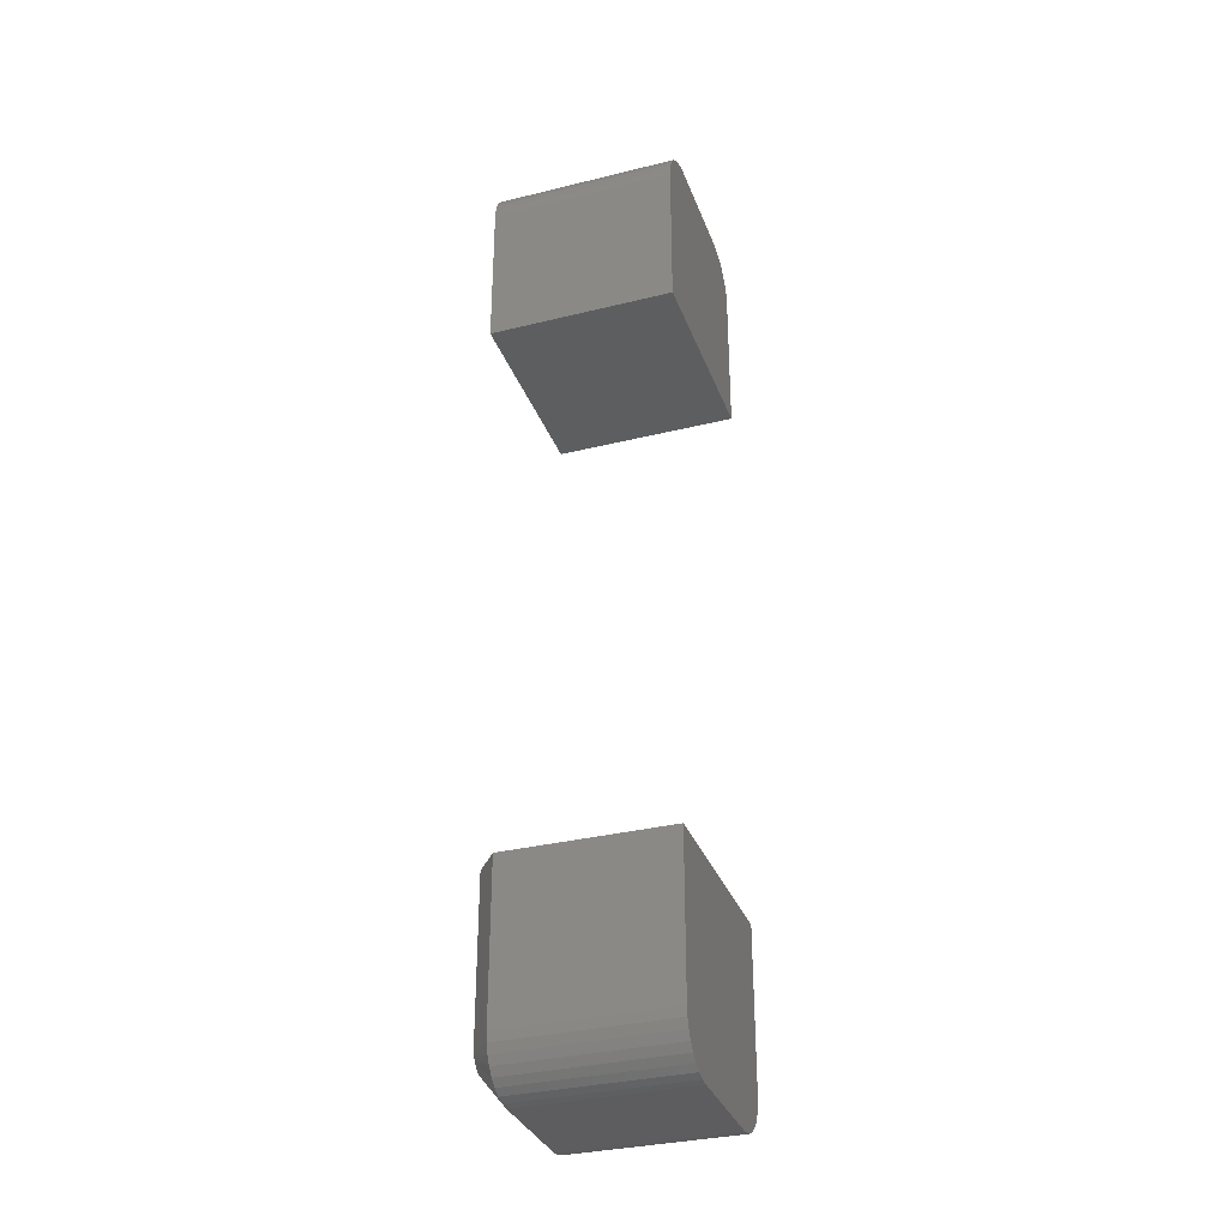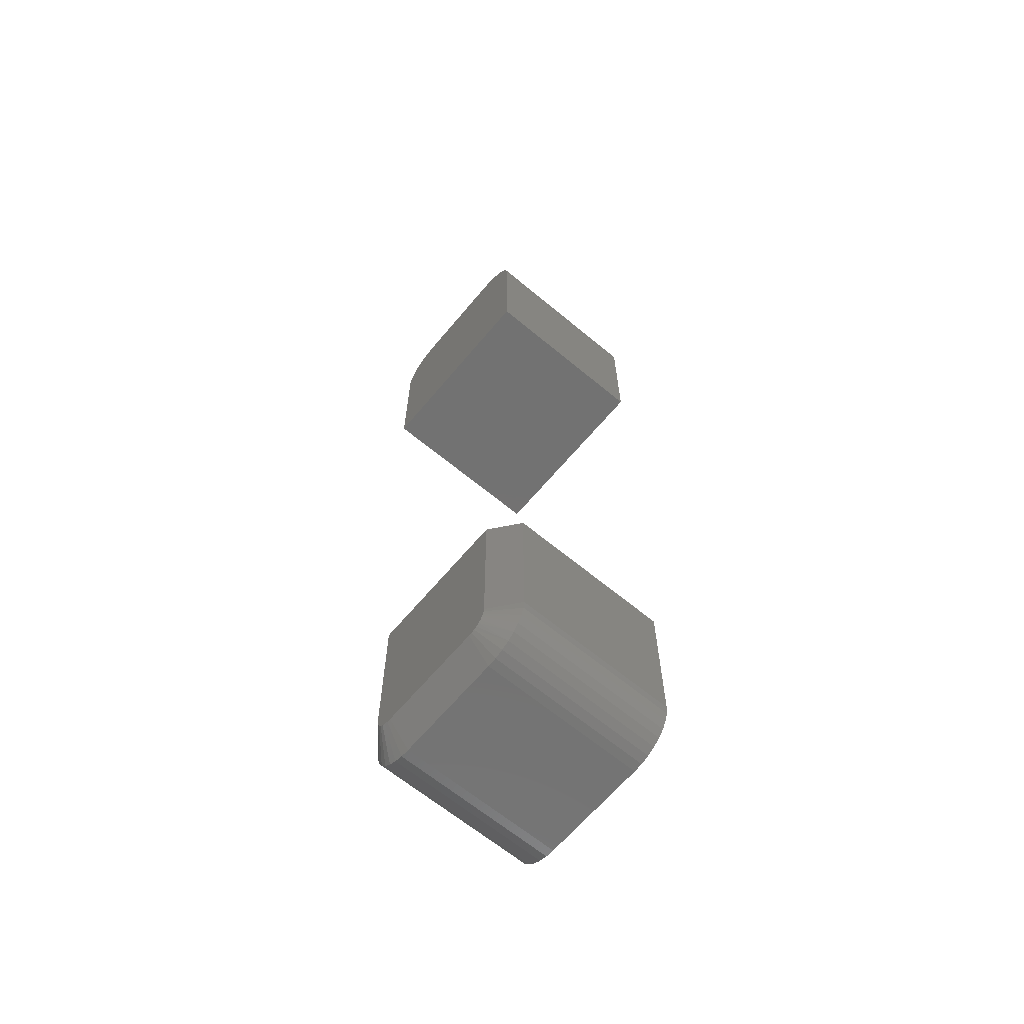
<metadata>
{"format":"stl","ext":"stl","renderer":"f3d","projection":"perspective","resolution":1024,"background":"white","views":[{"elev":-33.3,"azim":108.7,"up":"+Z"},{"elev":-64.6,"azim":50.1,"up":"+Z"}]}
</metadata>
<code>
# stl→obj: 101 verts, 194 faces
v -0.4448 -0.2656 -0.6851
v -0.4432 -0.2656 -0.6904
v -0.2361 -0.2656 -0.6892
v -0.2381 -0.2656 -0.6936
v -0.4406 -0.2656 -0.6952
v -0.2409 -0.2656 -0.6976
v -0.4371 -0.2656 -0.6994
v -0.2443 -0.2656 -0.701
v -0.4329 -0.2656 -0.7029
v -0.2483 -0.2656 -0.7038
v -0.4281 -0.2656 -0.7054
v -0.2527 -0.2656 -0.7059
v -0.4229 -0.2656 -0.707
v -0.4174 -0.2656 -0.7076
v -0.2623 -0.2656 -0.7076
v -0.2574 -0.2656 -0.7071
v -0.2344 -0.2656 -0.4576
v -0.4453 -0.2656 -0.4576
v -0.2344 -0.2656 -0.6797
v -0.4453 -0.2656 -0.6797
v -0.2348 -0.2656 -0.6845
v -0.4844 2.466e-17 -0.4576
v -0.4844 -3.716e-18 -0.6797
v -0.4844 -0.2344 -0.4576
v -0.4844 -0.2344 -0.6797
v -0.1953 4.071e-17 -0.4576
v -0.1953 -0.2344 -0.4576
v -0.1953 3.716e-18 -0.6797
v -0.1953 -0.2344 -0.6797
v -0.1966 2.195e-18 -0.6927
v -0.1966 -0.2344 -0.6927
v -0.2004 5.89e-19 -0.7053
v -0.2004 -0.2344 -0.7053
v -0.2066 -1.039e-18 -0.7169
v -0.2066 -0.2344 -0.7169
v -0.2149 -2.628e-18 -0.727
v -0.2149 -0.2344 -0.727
v -0.2251 -4.115e-18 -0.7353
v -0.2251 -0.2344 -0.7353
v -0.2366 -5.444e-18 -0.7415
v -0.2366 -0.2344 -0.7415
v -0.2492 -6.564e-18 -0.7453
v -0.2492 -0.2344 -0.7453
v -0.2623 4.898e-18 -0.7466
v -0.2623 -0.2344 -0.7466
v -0.4174 -7.432e-18 -0.7466
v -0.4174 -0.2344 -0.7466
v -0.4305 -8.014e-18 -0.7453
v -0.4305 -0.2344 -0.7453
v -0.4431 -8.288e-18 -0.7415
v -0.4431 -0.2344 -0.7415
v -0.4546 -8.244e-18 -0.7353
v -0.4546 -0.2344 -0.7353
v -0.4648 -7.883e-18 -0.727
v -0.4648 -0.2344 -0.727
v -0.4731 -7.219e-18 -0.7169
v -0.4731 -0.2344 -0.7169
v -0.4793 -6.277e-18 -0.7053
v -0.4793 -0.2344 -0.7053
v -0.4831 -5.094e-18 -0.6927
v -0.4831 -0.2344 -0.6927
v -0.2623 -0.2656 0.6406
v -0.4305 -0.2656 0.6393
v -0.2492 -0.2656 0.6393
v -0.4174 -0.2656 0.6406
v -0.4431 -0.2656 0.6355
v -0.2366 -0.2656 0.6355
v -0.4546 -0.2656 0.6293
v -0.2251 -0.2656 0.6293
v -0.4648 -0.2656 0.621
v -0.2149 -0.2656 0.621
v -0.4731 -0.2656 0.6109
v -0.4844 -0.2656 0.3516
v -0.1953 -0.2656 0.3516
v -0.4844 -0.2656 0.5737
v -0.1953 -0.2656 0.5737
v -0.4831 -0.2656 0.5867
v -0.1966 -0.2656 0.5867
v -0.4793 -0.2656 0.5993
v -0.2004 -0.2656 0.5993
v -0.2066 -0.2656 0.6109
v -0.2492 3.213e-17 0.6393
v -0.4305 3.068e-17 0.6393
v -0.2623 3.147e-17 0.6406
v -0.4174 1.976e-17 0.6406
v -0.4431 2.977e-17 0.6355
v -0.2366 3.261e-17 0.6355
v -0.4546 2.878e-17 0.6293
v -0.2251 3.291e-17 0.6293
v -0.4648 2.776e-17 0.621
v -0.2149 3.301e-17 0.621
v -0.4731 2.673e-17 0.6109
v -0.2066 3.291e-17 0.6109
v -0.2004 3.261e-17 0.5993
v -0.4793 2.574e-17 0.5993
v -0.1966 3.213e-17 0.5867
v -0.4831 2.484e-17 0.5867
v -0.1953 2.838e-17 0.5737
v -0.4844 2.404e-17 0.5737
v -0.1953 1.605e-17 0.3516
v -0.4844 0 0.3516
f 1 2 3
f 4 3 2
f 2 5 4
f 6 4 5
f 5 7 6
f 6 7 8
f 8 7 9
f 8 9 10
f 10 9 11
f 12 10 11
f 12 11 13
f 12 13 14
f 12 14 15
f 12 15 16
f 17 18 19
f 19 18 20
f 19 20 21
f 21 20 1
f 21 1 3
f 22 23 24
f 24 23 25
f 24 18 22
f 22 18 26
f 26 18 17
f 26 17 27
f 28 26 29
f 29 26 27
f 28 29 30
f 30 29 31
f 30 31 32
f 32 31 33
f 32 33 34
f 34 33 35
f 34 35 36
f 36 35 37
f 36 37 38
f 38 37 39
f 38 39 40
f 40 39 41
f 40 41 42
f 42 41 43
f 42 43 44
f 44 43 45
f 46 44 47
f 47 44 45
f 46 47 48
f 48 47 49
f 48 49 50
f 50 49 51
f 50 51 52
f 52 51 53
f 52 53 54
f 54 53 55
f 54 55 56
f 56 55 57
f 56 57 58
f 58 57 59
f 58 59 60
f 60 59 61
f 60 61 23
f 23 61 25
f 20 18 25
f 25 18 24
f 17 19 27
f 27 19 29
f 19 21 29
f 21 31 29
f 45 43 15
f 43 16 15
f 41 39 12
f 12 43 41
f 16 43 12
f 39 37 8
f 10 39 8
f 10 12 39
f 35 33 4
f 6 35 4
f 6 37 35
f 8 37 6
f 3 31 21
f 3 33 31
f 4 33 3
f 15 14 45
f 45 14 47
f 14 13 47
f 13 49 47
f 25 61 20
f 61 1 20
f 59 57 2
f 2 61 59
f 1 61 2
f 57 55 7
f 5 57 7
f 2 57 5
f 53 51 9
f 9 55 53
f 7 55 9
f 13 51 49
f 11 51 13
f 9 51 11
f 48 42 46
f 42 44 46
f 36 54 34
f 52 54 36
f 38 52 36
f 50 52 38
f 40 50 38
f 48 50 40
f 42 48 40
f 54 56 34
f 34 56 58
f 34 58 32
f 32 58 60
f 32 60 30
f 30 60 23
f 30 23 28
f 28 23 22
f 28 22 26
f 62 63 64
f 62 65 63
f 64 63 66
f 64 66 67
f 67 66 68
f 67 68 69
f 69 68 70
f 69 70 71
f 71 70 72
f 73 74 75
f 75 74 76
f 75 76 77
f 77 76 78
f 77 78 79
f 79 78 80
f 79 80 72
f 72 80 81
f 72 81 71
f 82 83 84
f 83 85 84
f 86 83 82
f 87 86 82
f 88 86 87
f 89 88 87
f 90 88 89
f 91 90 89
f 92 90 91
f 91 93 92
f 92 93 94
f 92 94 95
f 95 94 96
f 95 96 97
f 97 96 98
f 97 98 99
f 99 98 100
f 99 100 101
f 99 101 75
f 75 101 73
f 99 75 97
f 97 75 77
f 97 77 95
f 95 77 79
f 95 79 92
f 92 79 72
f 92 72 90
f 90 72 70
f 90 70 88
f 88 70 68
f 88 68 86
f 86 68 66
f 86 66 83
f 83 66 63
f 83 63 85
f 85 63 65
f 84 85 62
f 62 85 65
f 84 62 82
f 82 62 64
f 82 64 87
f 87 64 67
f 87 67 89
f 89 67 69
f 89 69 91
f 91 69 71
f 91 71 93
f 93 71 81
f 93 81 94
f 94 81 80
f 94 80 96
f 96 80 78
f 96 78 98
f 98 78 76
f 100 98 74
f 74 98 76
f 73 101 74
f 74 101 100

</code>
